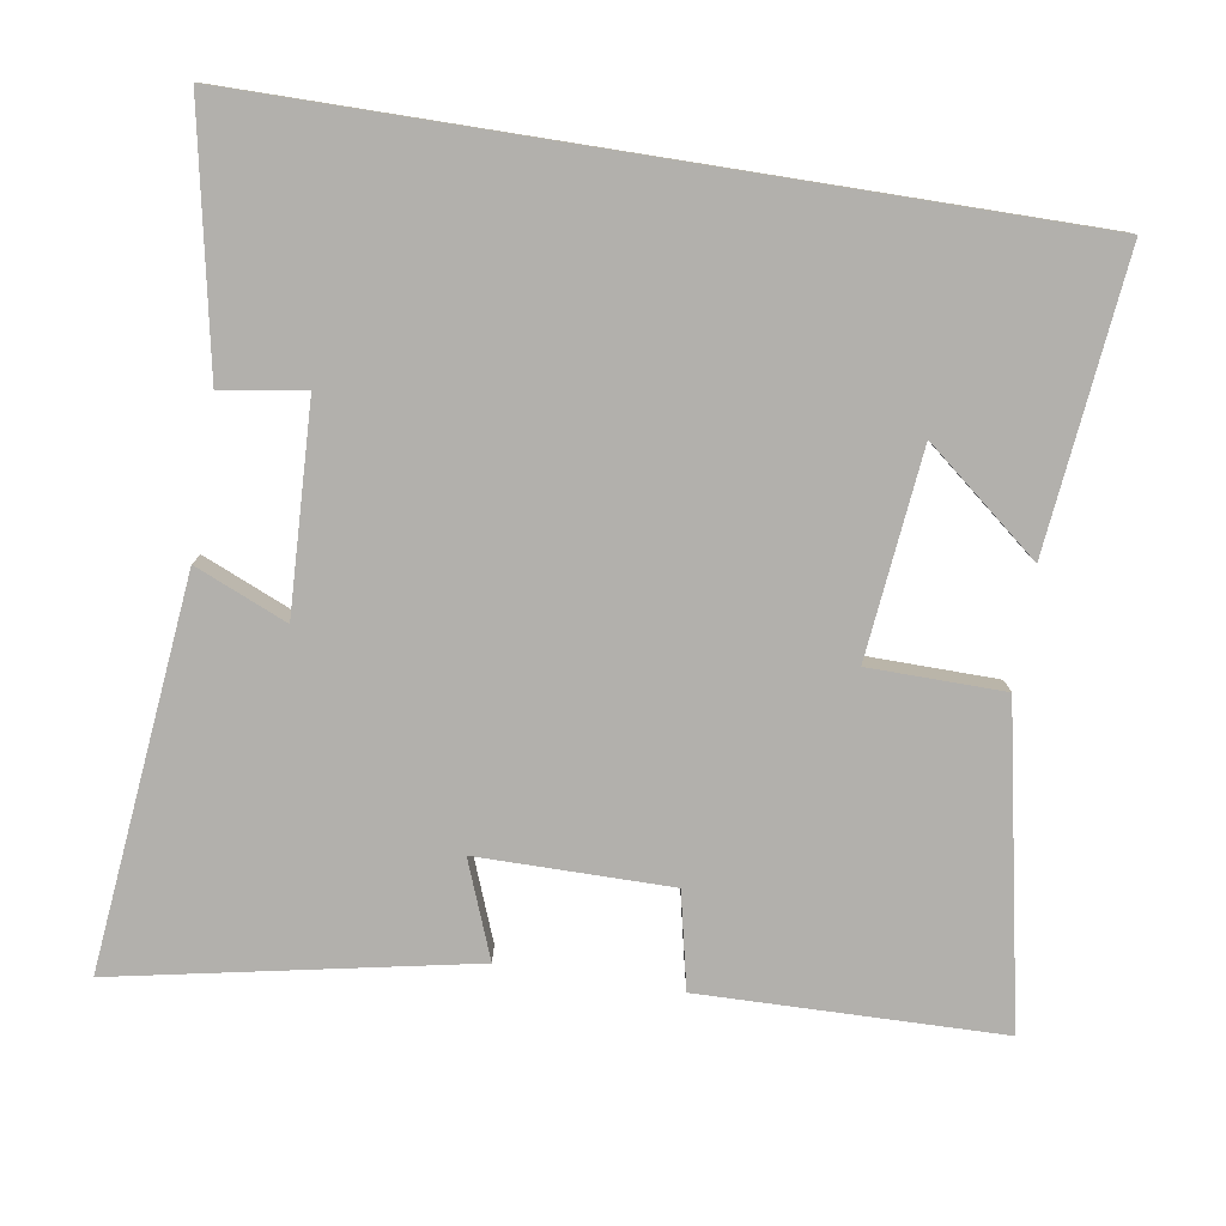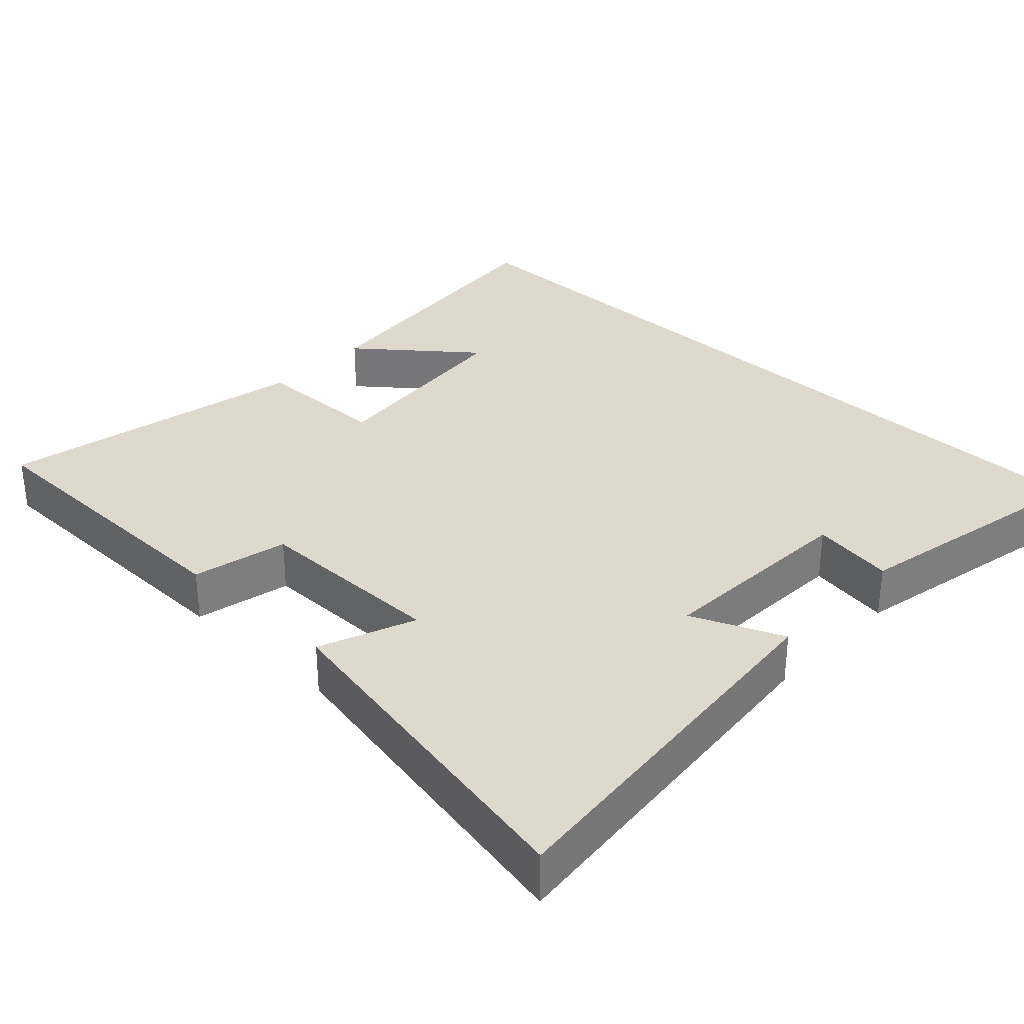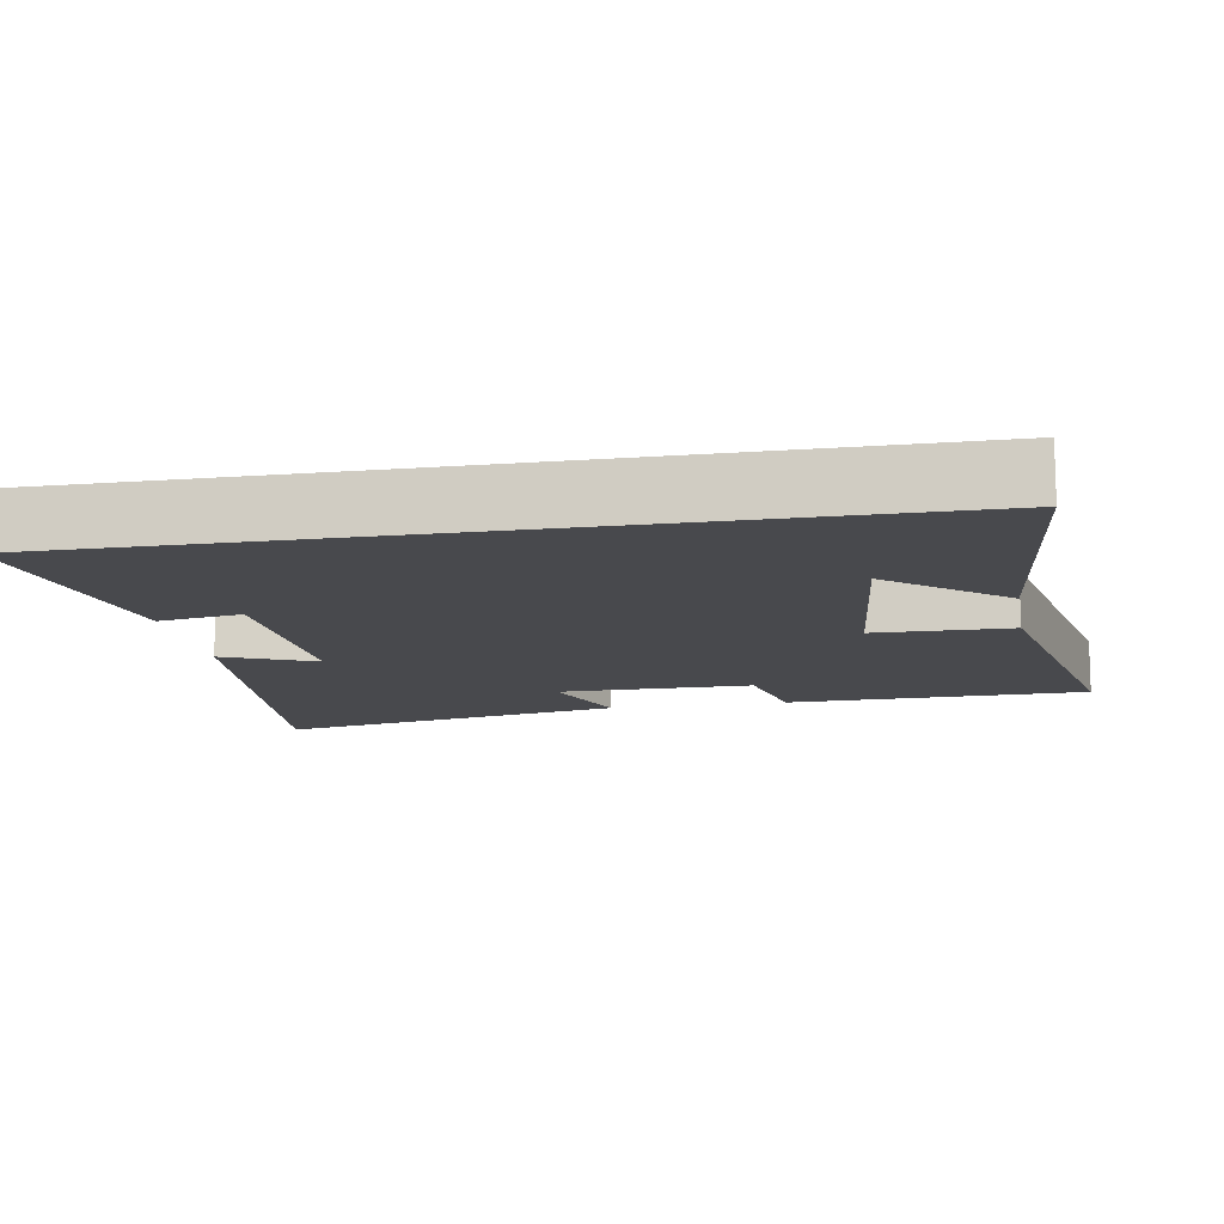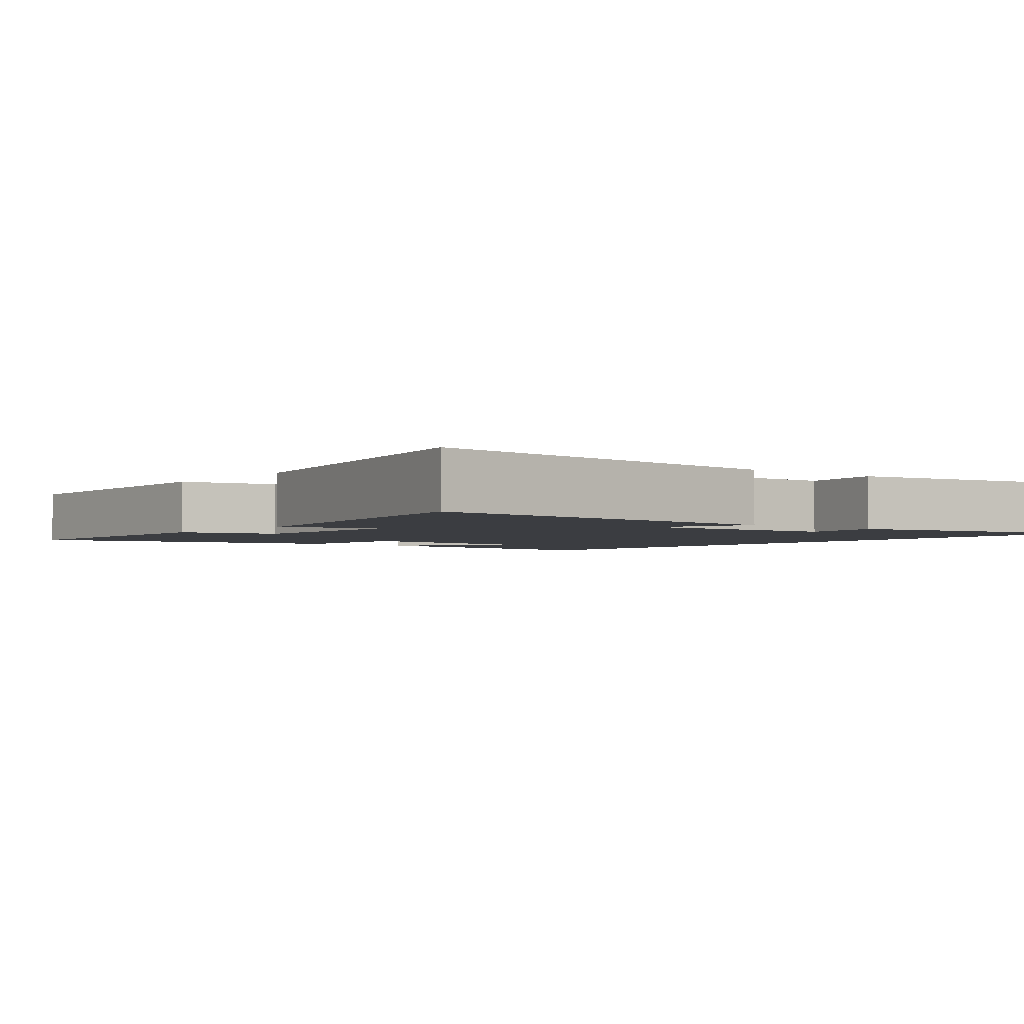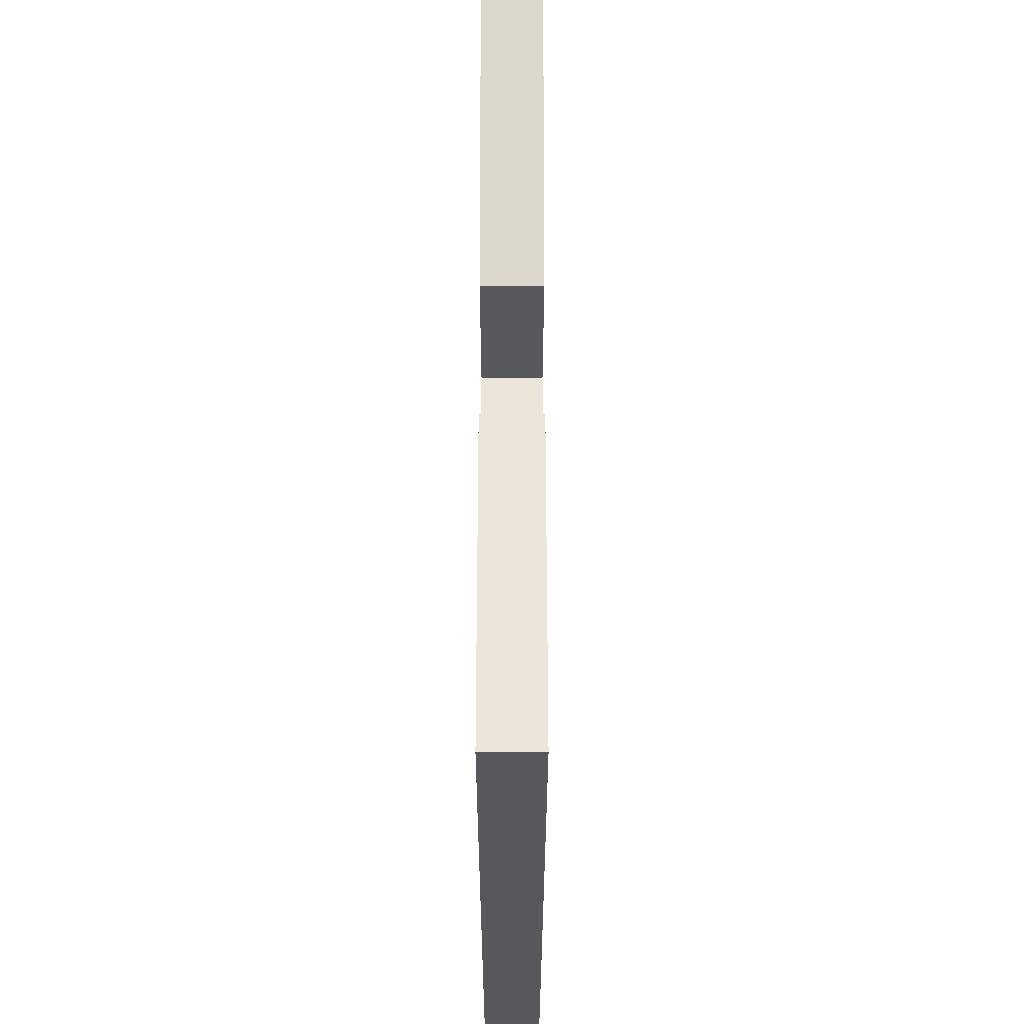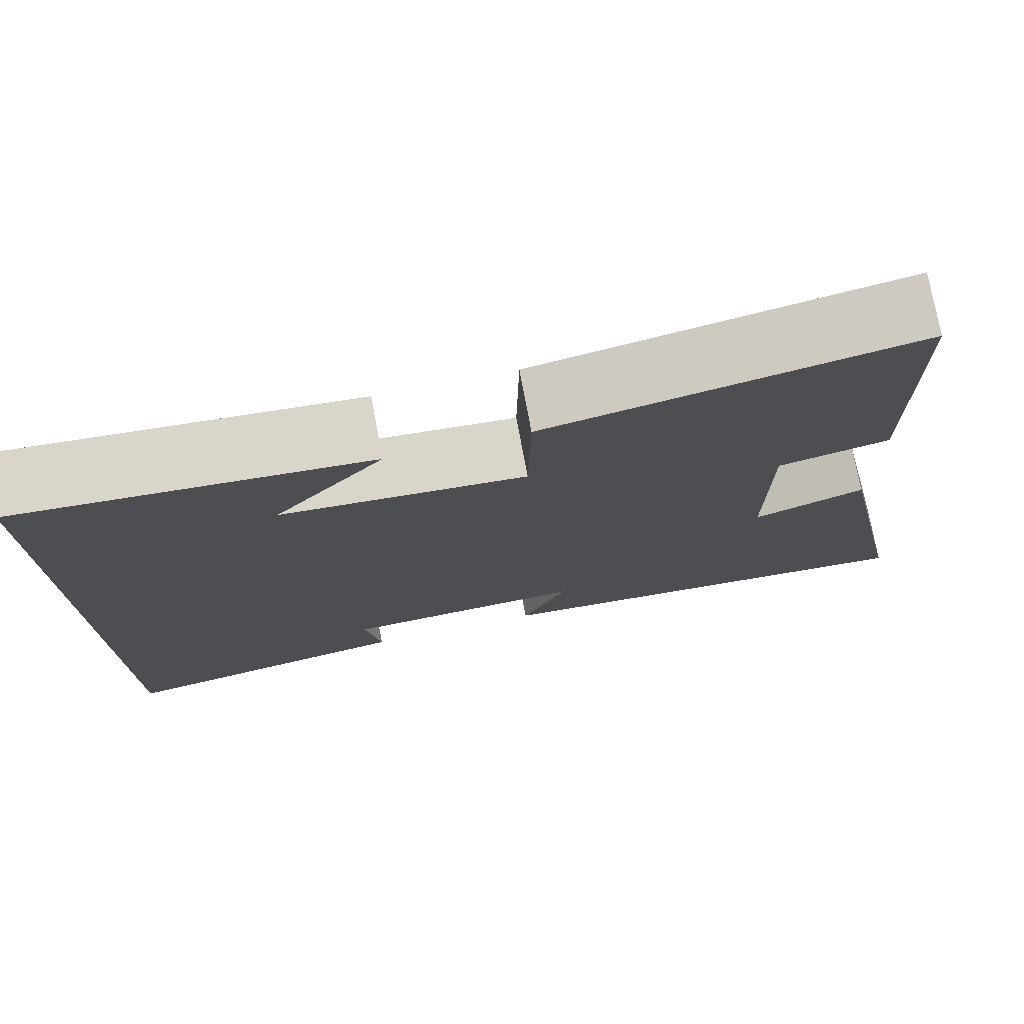
<metadata>
{"format":"obj","ext":"obj","renderer":"f3d","projection":"perspective","resolution":1024,"background":"white","views":[{"elev":-78.8,"azim":-99.0,"up":"+Y"},{"elev":32.2,"azim":133.5,"up":"+Y"},{"elev":-12.5,"azim":-80.1,"up":"+Y"},{"elev":-2.6,"azim":141.5,"up":"+Y"},{"elev":61.8,"azim":-90.0,"up":"+Z"},{"elev":76.4,"azim":-10.6,"up":"+Z"}]}
</metadata>
<code>
v -0.5 0.07 0.543
v -0.098 0.07 0.5
v -0.225 0.07 0.344
v 0.059 0.07 0.314
v 0.062 0.07 0.5
v 0.492 0.07 0.586
v 0.5 0.07 0.173
v 0.368 0.07 0.144
v 0.368 0.07 -0.122
v 0.5 0.07 -0.071
v 0.595 0.07 -0.555
v 0.061 0.07 -0.5
v 0.115 0.07 -0.374
v -0.169 0.07 -0.386
v -0.151 0.07 -0.5
v -0.5 0.07 -0.568
v -0.5 0 0.543
v -0.098 0 0.5
v -0.225 0 0.344
v 0.059 0 0.314
v 0.062 0 0.5
v 0.492 0 0.586
v 0.5 0 0.173
v 0.368 0 0.144
v 0.368 0 -0.122
v 0.5 0 -0.071
v 0.595 0 -0.555
v 0.061 0 -0.5
v 0.115 0 -0.374
v -0.169 0 -0.386
v -0.151 0 -0.5
v -0.5 0 -0.568
f 14 15 16 1
f 13 14 1
f 11 12 13
f 10 11 13
f 9 10 13
f 8 9 13
f 6 7 8
f 5 6 8
f 4 5 8
f 3 4 8 13
f 1 2 3
f 1 3 13
f 17 32 31 30
f 17 30 29
f 29 28 27
f 29 27 26
f 29 26 25
f 29 25 24
f 24 23 22
f 24 22 21
f 24 21 20
f 29 24 20 19
f 19 18 17
f 29 19 17
f 1 17 18 2
f 2 18 19 3
f 3 19 20 4
f 4 20 21 5
f 5 21 22 6
f 6 22 23 7
f 7 23 24 8
f 8 24 25 9
f 9 25 26 10
f 10 26 27 11
f 11 27 28 12
f 12 28 29 13
f 13 29 30 14
f 14 30 31 15
f 15 31 32 16
f 16 32 17 1

</code>
